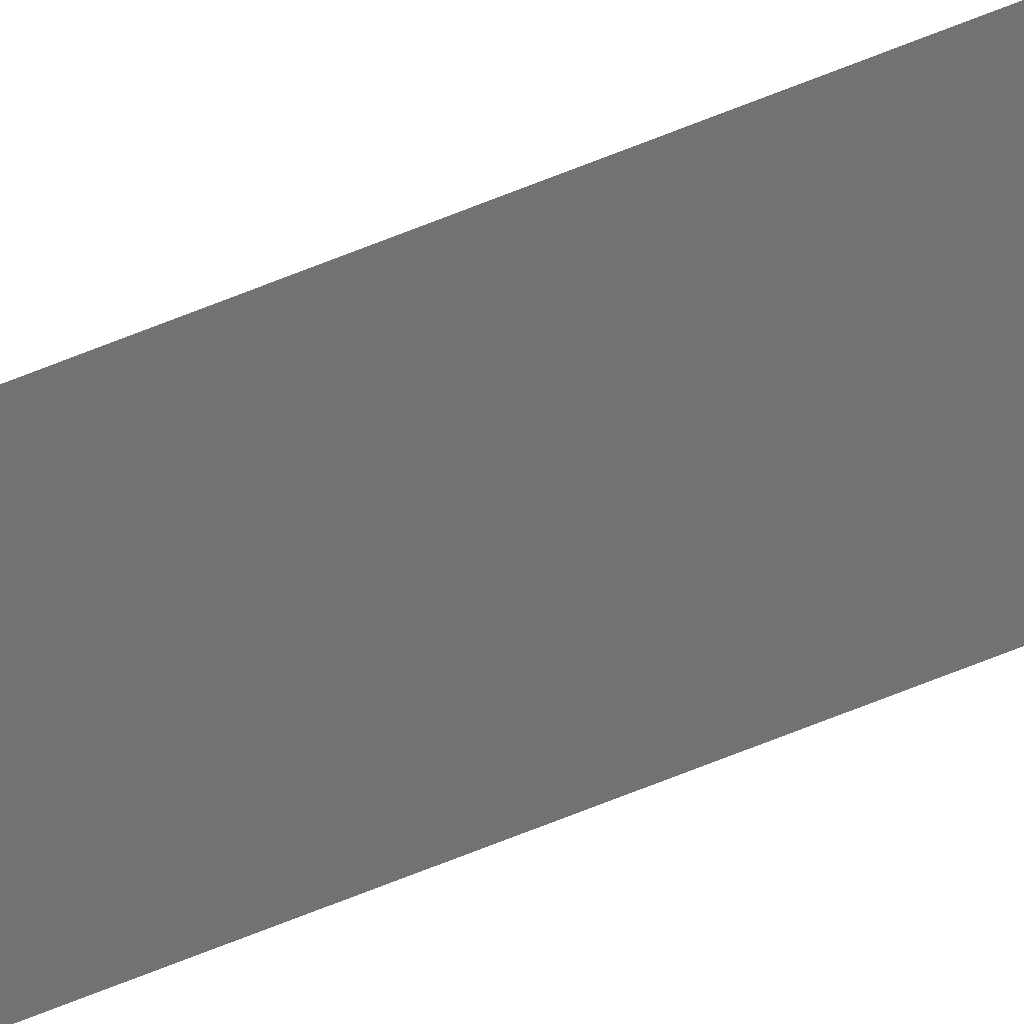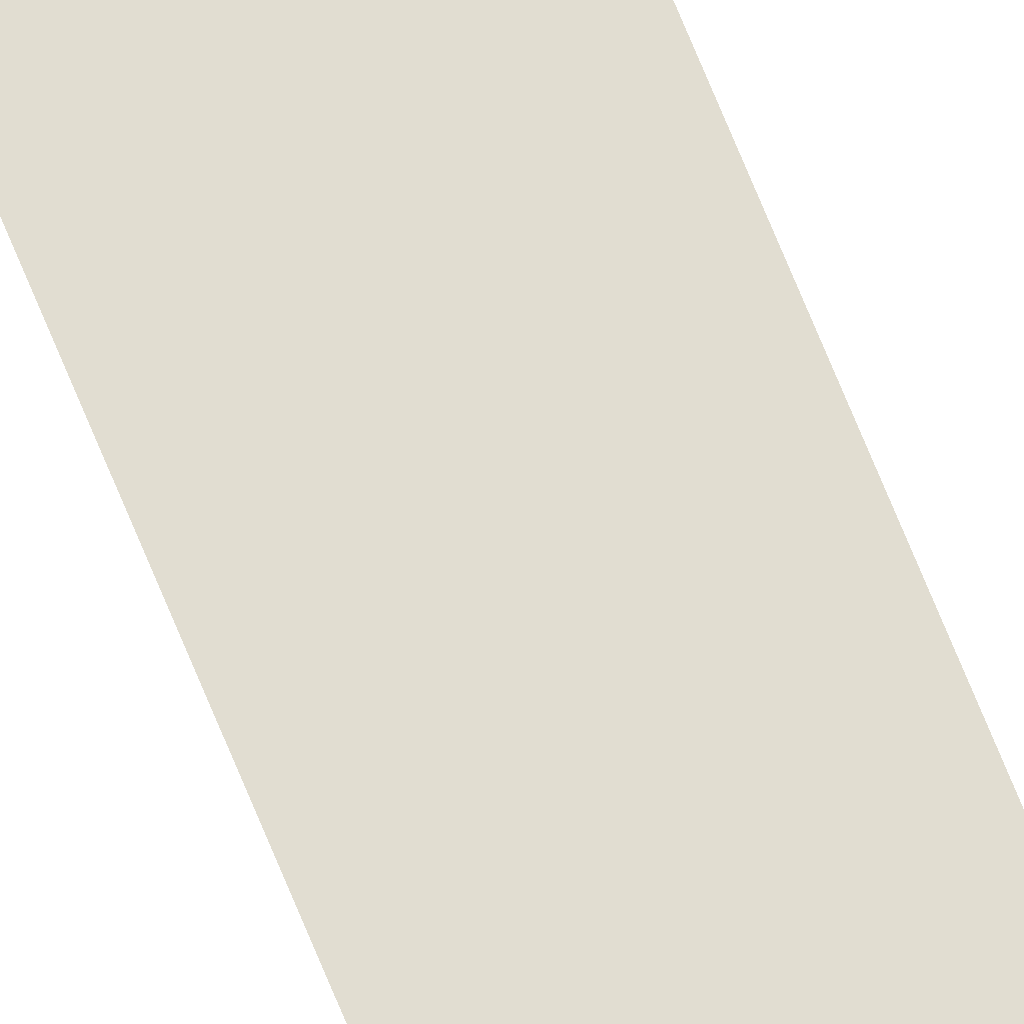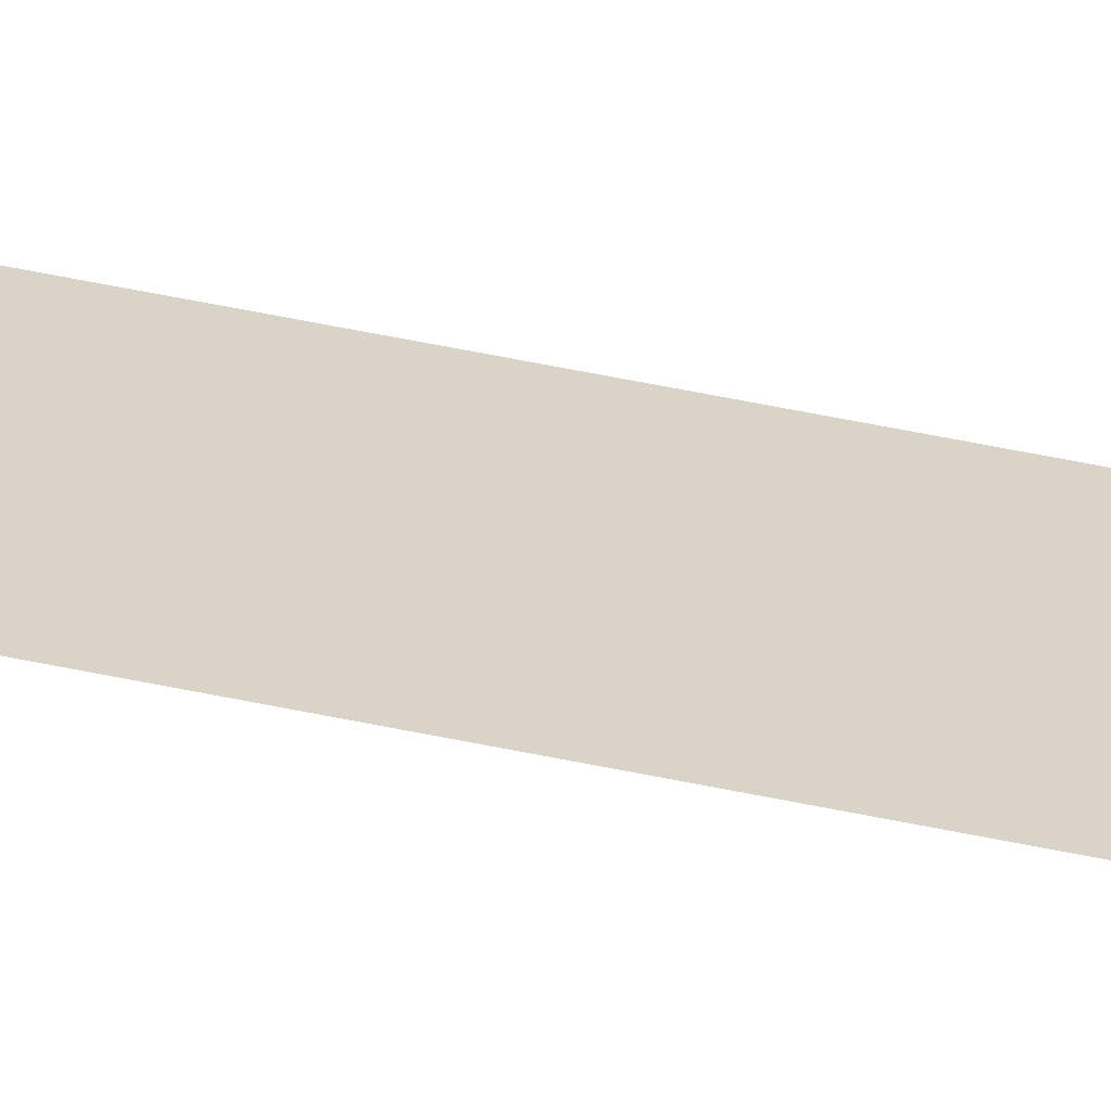
<metadata>
{"format":"obj","ext":"obj","renderer":"f3d","projection":"perspective","resolution":1024,"background":"white","views":[{"elev":-54.6,"azim":-65.3,"up":"+Y"},{"elev":68.1,"azim":158.2,"up":"+Y"},{"elev":29.3,"azim":-69.5,"up":"+Y"}]}
</metadata>
<code>
o suelo.002
v 8 0.01945 32.53
v 7 0.01945 32.53
v 8 0.02032 -24.47
v 7 0.05532 -24.46
f 4 3 1 2

</code>
